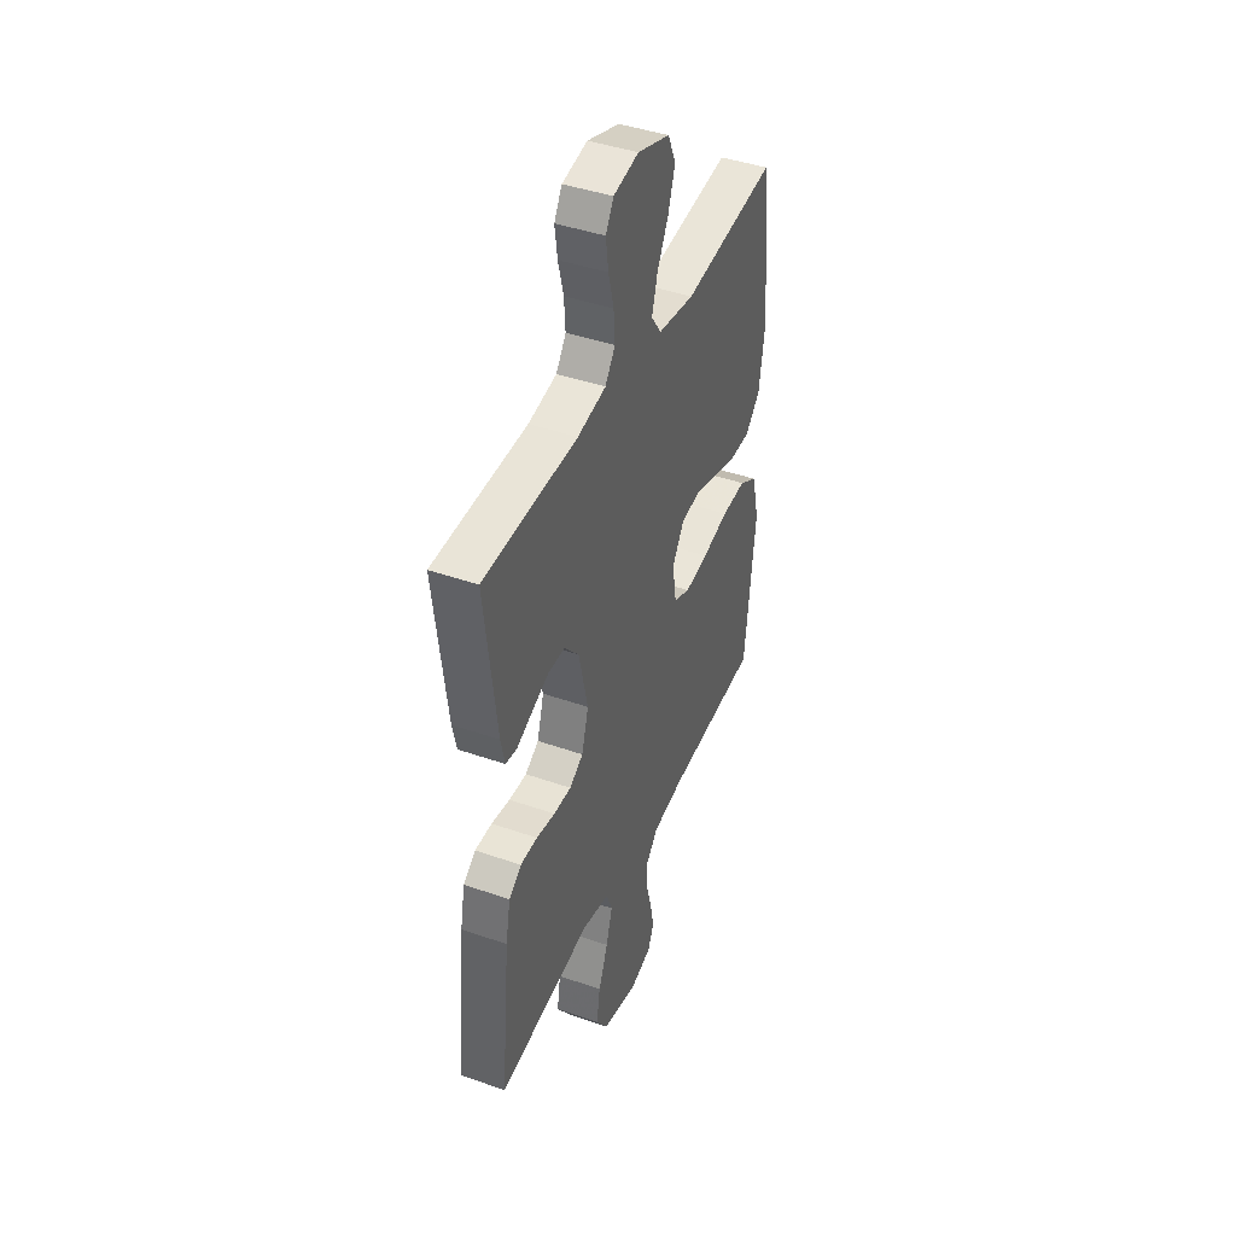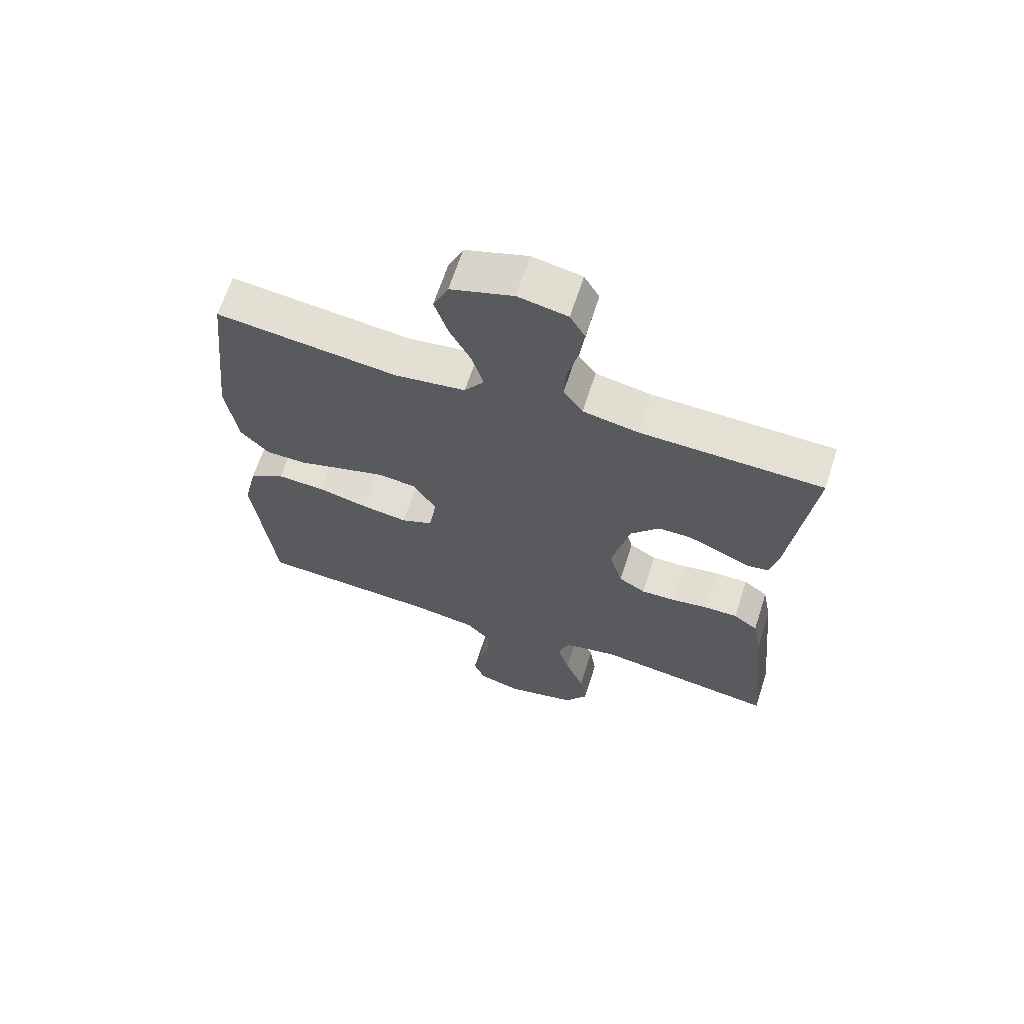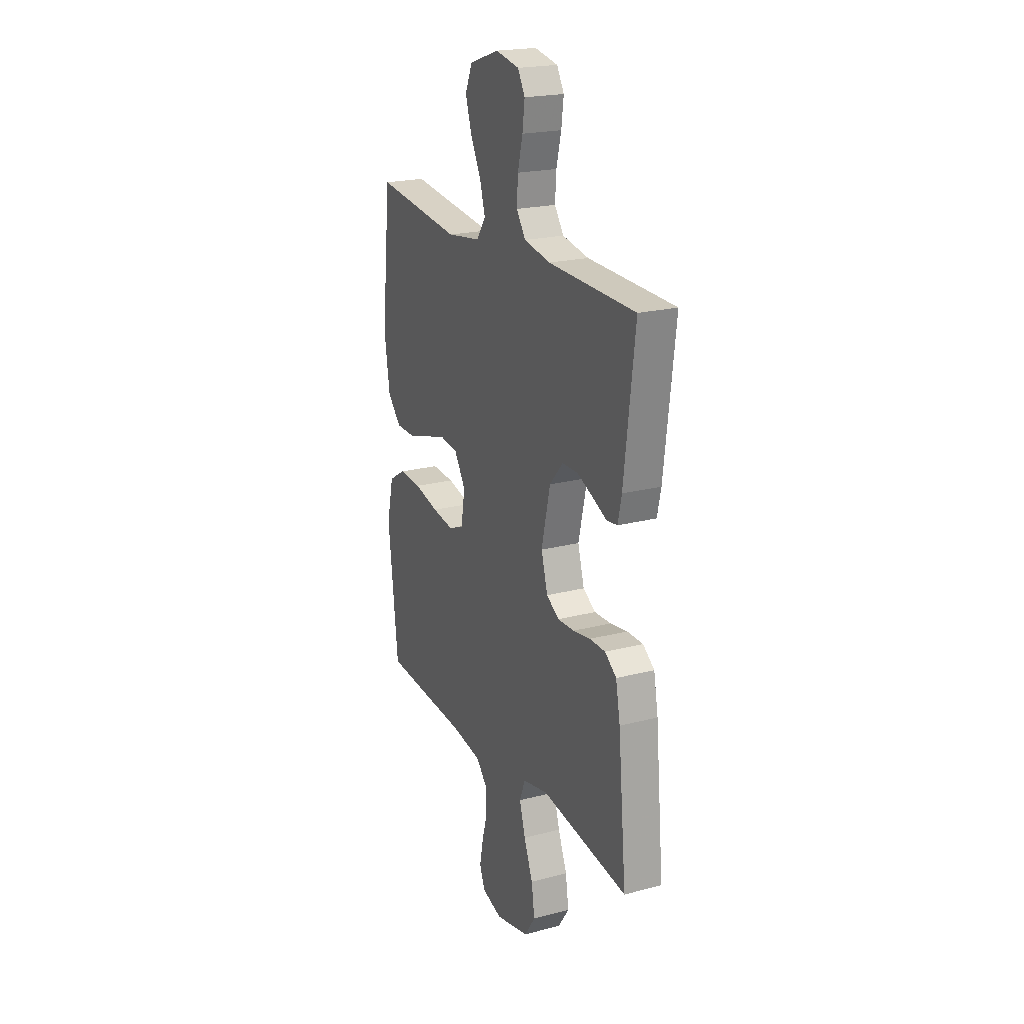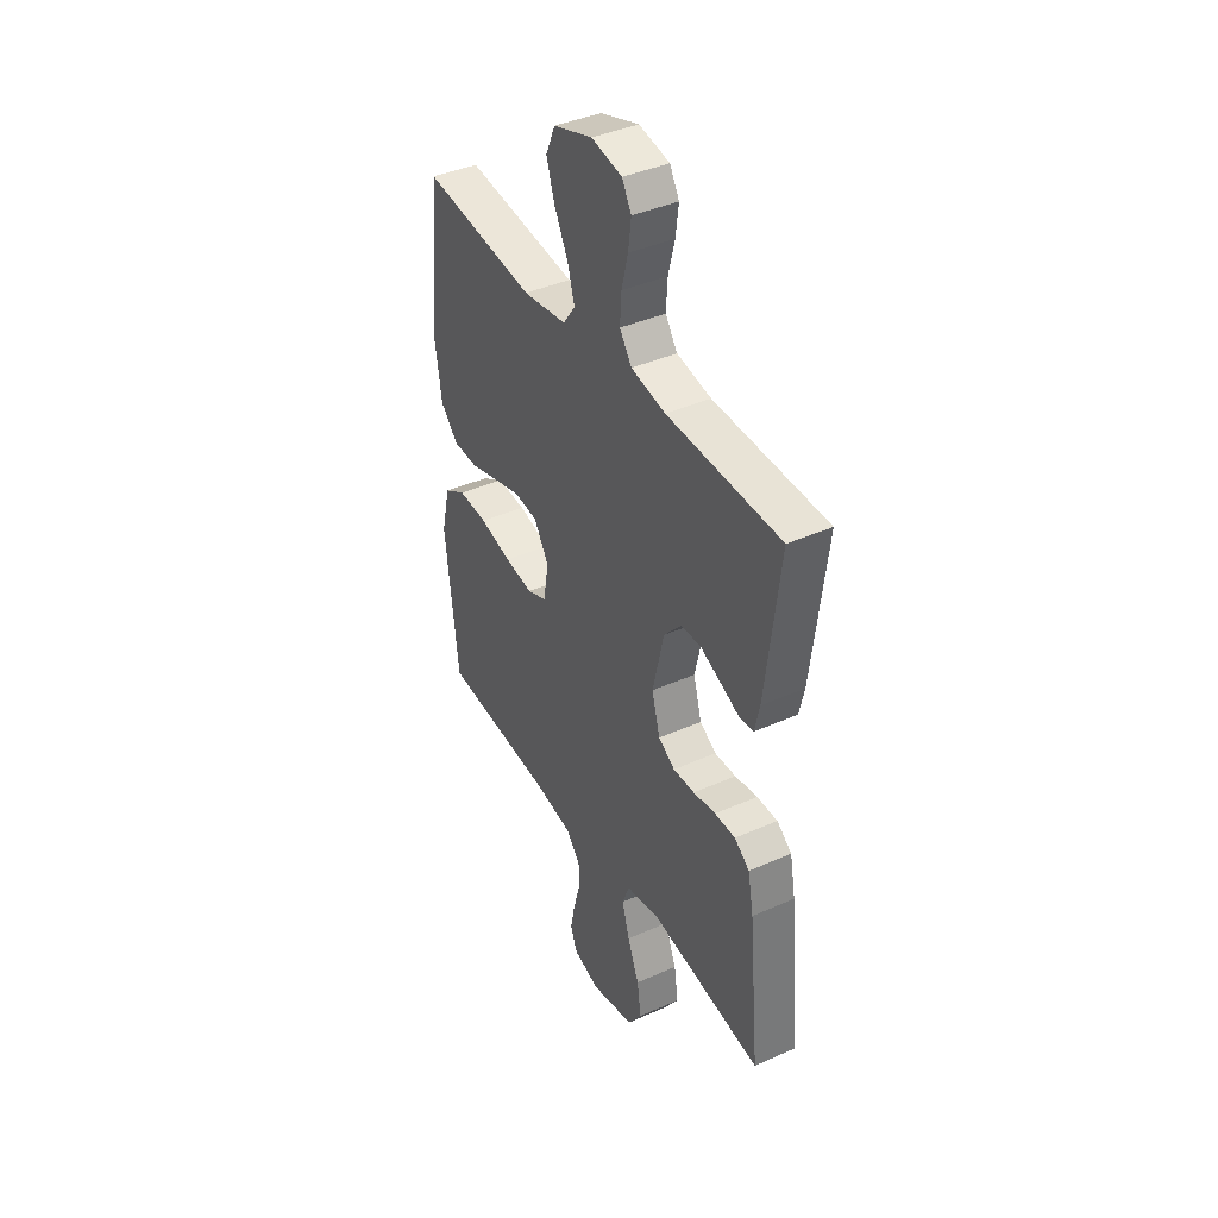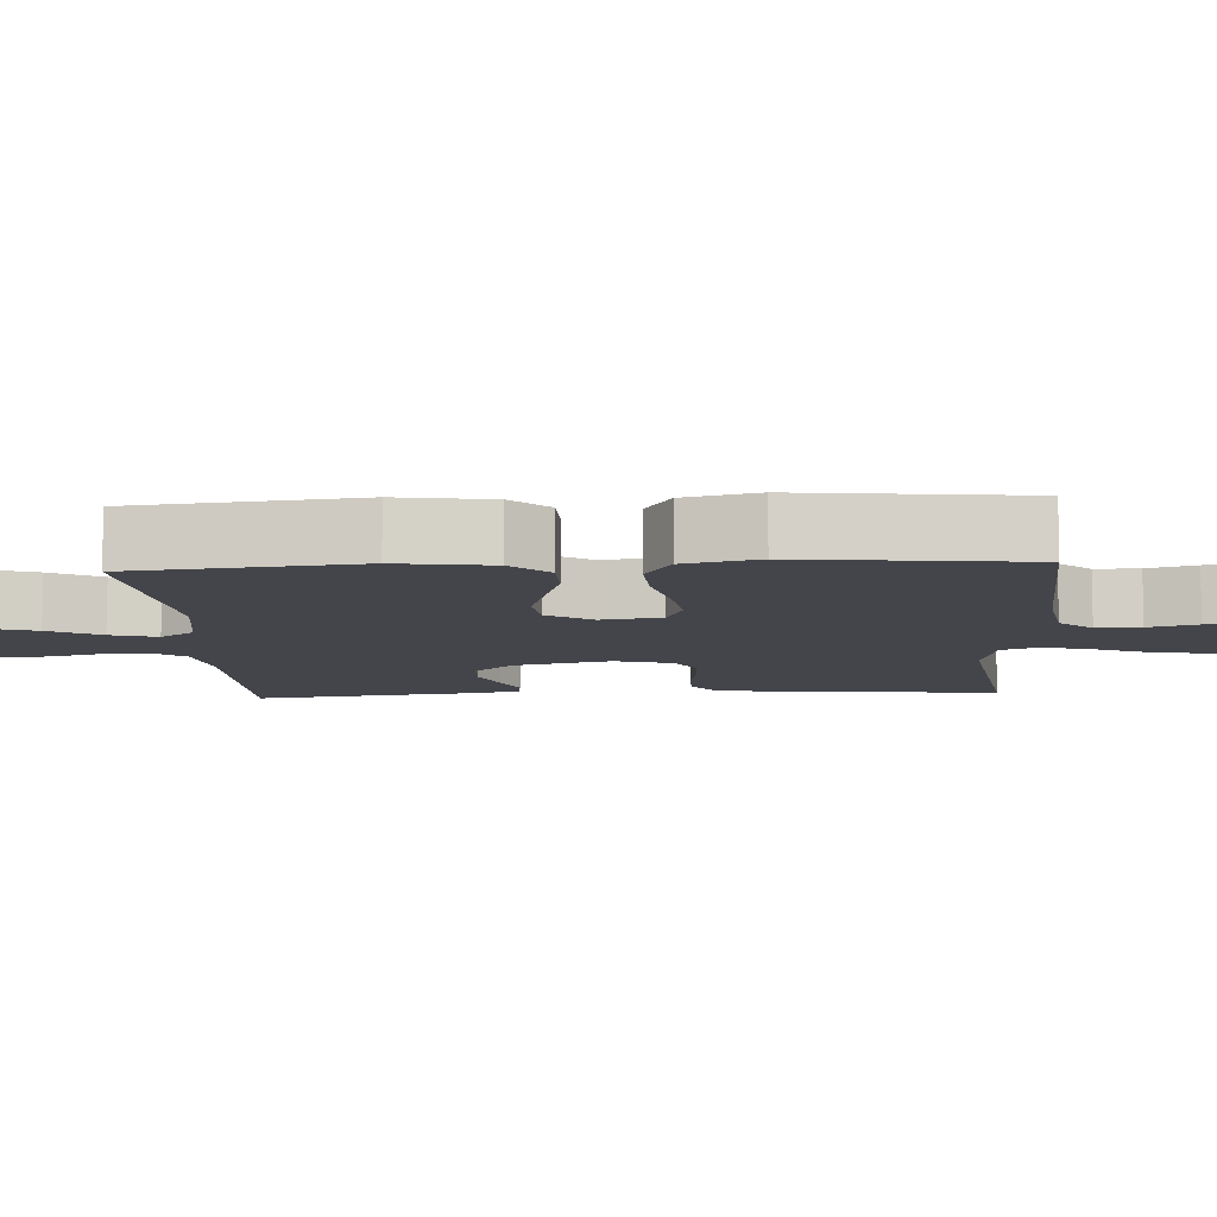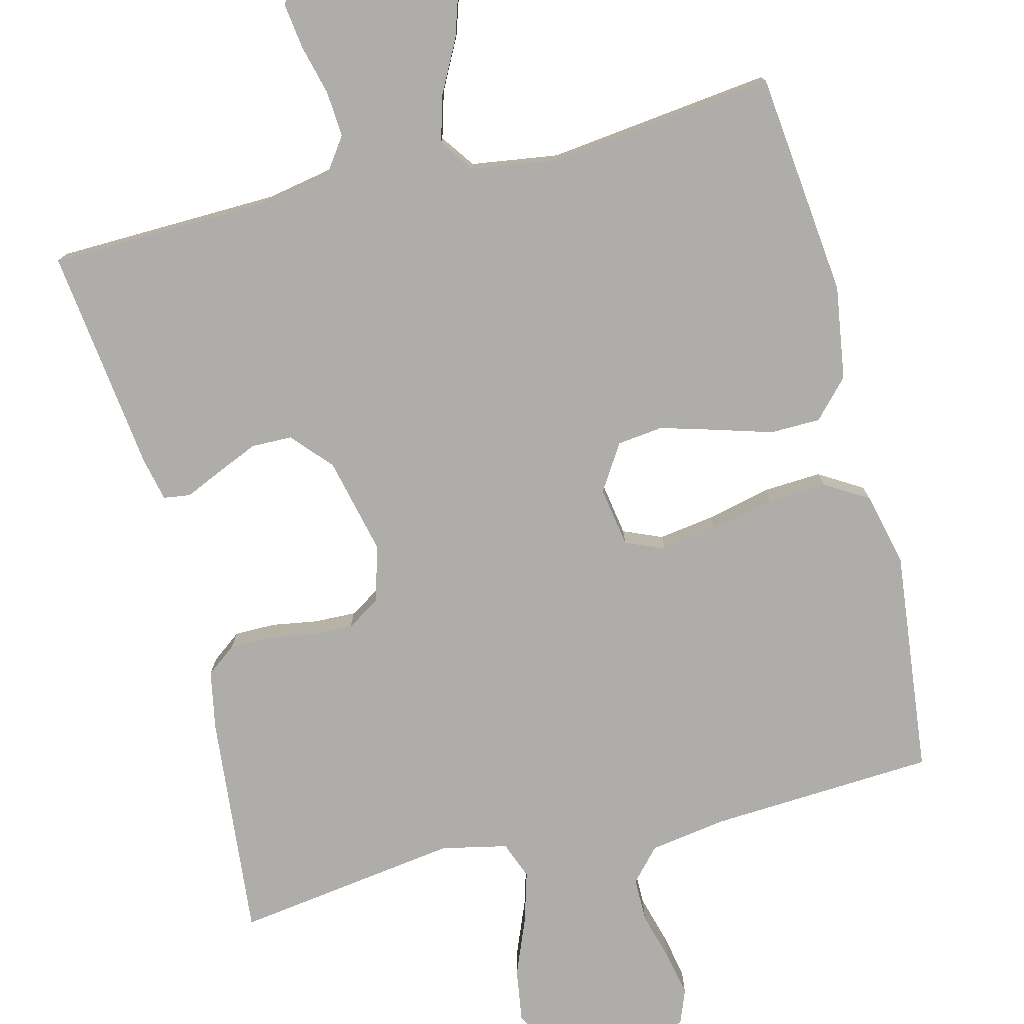
<metadata>
{"format":"obj","ext":"obj","renderer":"f3d","projection":"perspective","resolution":1024,"background":"white","views":[{"elev":42.6,"azim":-67.3,"up":"+Z"},{"elev":65.3,"azim":-162.1,"up":"+Z"},{"elev":21.2,"azim":-115.0,"up":"+Z"},{"elev":40.4,"azim":-118.7,"up":"+Z"},{"elev":-9.3,"azim":93.3,"up":"+Y"},{"elev":-77.1,"azim":14.2,"up":"+Y"}]}
</metadata>
<code>
v -0.5 0.07 -0.5
v -0.471 0.07 -0.2
v -0.456 0.07 -0.121
v -0.416 0.07 -0.091
v -0.361 0.07 -0.091
v -0.301 0.07 -0.101
v -0.244 0.07 -0.103
v -0.2 0.07 -0.076
v -0.178 0.07 0
v -0.208 0.07 0.129
v -0.255 0.07 0.182
v -0.309 0.07 0.183
v -0.365 0.07 0.159
v -0.414 0.07 0.137
v -0.45 0.07 0.142
v -0.463 0.07 0.2
v -0.5 0.07 0.5
v -0.2 0.07 0.507
v -0.109 0.07 0.524
v -0.077 0.07 0.569
v -0.081 0.07 0.63
v -0.098 0.07 0.697
v -0.106 0.07 0.757
v -0.081 0.07 0.8
v 0 0.07 0.816
v 0.103 0.07 0.782
v 0.128 0.07 0.726
v 0.106 0.07 0.658
v 0.07 0.07 0.589
v 0.052 0.07 0.527
v 0.084 0.07 0.482
v 0.2 0.07 0.465
v 0.5 0.07 0.5
v 0.532 0.07 0.2
v 0.513 0.07 0.075
v 0.466 0.07 0.025
v 0.399 0.07 0.024
v 0.323 0.07 0.047
v 0.25 0.07 0.068
v 0.189 0.07 0.061
v 0.15 0.07 0
v 0.163 0.07 -0.08
v 0.215 0.07 -0.102
v 0.29 0.07 -0.091
v 0.375 0.07 -0.071
v 0.453 0.07 -0.067
v 0.511 0.07 -0.102
v 0.534 0.07 -0.2
v 0.5 0.07 -0.5
v 0.2 0.07 -0.517
v 0.097 0.07 -0.533
v 0.058 0.07 -0.576
v 0.058 0.07 -0.635
v 0.076 0.07 -0.7
v 0.088 0.07 -0.76
v 0.07 0.07 -0.806
v 0 0.07 -0.827
v -0.117 0.07 -0.799
v -0.155 0.07 -0.743
v -0.144 0.07 -0.671
v -0.113 0.07 -0.595
v -0.093 0.07 -0.527
v -0.112 0.07 -0.477
v -0.2 0.07 -0.458
v -0.5 0 -0.5
v -0.471 0 -0.2
v -0.456 0 -0.121
v -0.416 0 -0.091
v -0.361 0 -0.091
v -0.301 0 -0.101
v -0.244 0 -0.103
v -0.2 0 -0.076
v -0.178 0 0
v -0.208 0 0.129
v -0.255 0 0.182
v -0.309 0 0.183
v -0.365 0 0.159
v -0.414 0 0.137
v -0.45 0 0.142
v -0.463 0 0.2
v -0.5 0 0.5
v -0.2 0 0.507
v -0.109 0 0.524
v -0.077 0 0.569
v -0.081 0 0.63
v -0.098 0 0.697
v -0.106 0 0.757
v -0.081 0 0.8
v 0 0 0.816
v 0.103 0 0.782
v 0.128 0 0.726
v 0.106 0 0.658
v 0.07 0 0.589
v 0.052 0 0.527
v 0.084 0 0.482
v 0.2 0 0.465
v 0.5 0 0.5
v 0.532 0 0.2
v 0.513 0 0.075
v 0.466 0 0.025
v 0.399 0 0.024
v 0.323 0 0.047
v 0.25 0 0.068
v 0.189 0 0.061
v 0.15 0 0
v 0.163 0 -0.08
v 0.215 0 -0.102
v 0.29 0 -0.091
v 0.375 0 -0.071
v 0.453 0 -0.067
v 0.511 0 -0.102
v 0.534 0 -0.2
v 0.5 0 -0.5
v 0.2 0 -0.517
v 0.097 0 -0.533
v 0.058 0 -0.576
v 0.058 0 -0.635
v 0.076 0 -0.7
v 0.088 0 -0.76
v 0.07 0 -0.806
v 0 0 -0.827
v -0.117 0 -0.799
v -0.155 0 -0.743
v -0.144 0 -0.671
v -0.113 0 -0.595
v -0.093 0 -0.527
v -0.112 0 -0.477
v -0.2 0 -0.458
f 58 59 60 61
f 58 61 62
f 57 58 62
f 56 57 62
f 53 54 55 56
f 53 56 62 63
f 47 48 49 50
f 47 50 51
f 44 45 46 47
f 43 44 47 51
f 42 43 51 52
f 35 36 37 38
f 35 38 39
f 32 33 34 35
f 31 32 35 39
f 30 31 39 40
f 26 27 28 29
f 26 29 30
f 25 26 30
f 24 25 30
f 21 22 23 24
f 20 21 24 30
f 19 20 30 40
f 15 16 17 18
f 13 14 15 18
f 12 13 18 19
f 11 12 19
f 10 11 19 40
f 3 4 5 6
f 3 6 7
f 64 1 2 3
f 63 64 3 7
f 52 53 63 7
f 41 42 52 7
f 9 10 40 41
f 8 9 41
f 7 8 41
f 125 124 123 122
f 126 125 122
f 126 122 121
f 126 121 120
f 120 119 118 117
f 127 126 120 117
f 114 113 112 111
f 115 114 111
f 111 110 109 108
f 115 111 108 107
f 116 115 107 106
f 102 101 100 99
f 103 102 99
f 99 98 97 96
f 103 99 96 95
f 104 103 95 94
f 93 92 91 90
f 94 93 90
f 94 90 89
f 94 89 88
f 88 87 86 85
f 94 88 85 84
f 104 94 84 83
f 82 81 80 79
f 82 79 78 77
f 83 82 77 76
f 83 76 75
f 104 83 75 74
f 70 69 68 67
f 71 70 67
f 67 66 65 128
f 71 67 128 127
f 71 127 117 116
f 71 116 106 105
f 105 104 74 73
f 105 73 72
f 105 72 71
f 1 65 66 2
f 2 66 67 3
f 3 67 68 4
f 4 68 69 5
f 5 69 70 6
f 6 70 71 7
f 7 71 72 8
f 8 72 73 9
f 9 73 74 10
f 10 74 75 11
f 11 75 76 12
f 12 76 77 13
f 13 77 78 14
f 14 78 79 15
f 15 79 80 16
f 16 80 81 17
f 17 81 82 18
f 18 82 83 19
f 19 83 84 20
f 20 84 85 21
f 21 85 86 22
f 22 86 87 23
f 23 87 88 24
f 24 88 89 25
f 25 89 90 26
f 26 90 91 27
f 27 91 92 28
f 28 92 93 29
f 29 93 94 30
f 30 94 95 31
f 31 95 96 32
f 32 96 97 33
f 33 97 98 34
f 34 98 99 35
f 35 99 100 36
f 36 100 101 37
f 37 101 102 38
f 38 102 103 39
f 39 103 104 40
f 40 104 105 41
f 41 105 106 42
f 42 106 107 43
f 43 107 108 44
f 44 108 109 45
f 45 109 110 46
f 46 110 111 47
f 47 111 112 48
f 48 112 113 49
f 49 113 114 50
f 50 114 115 51
f 51 115 116 52
f 52 116 117 53
f 53 117 118 54
f 54 118 119 55
f 55 119 120 56
f 56 120 121 57
f 57 121 122 58
f 58 122 123 59
f 59 123 124 60
f 60 124 125 61
f 61 125 126 62
f 62 126 127 63
f 63 127 128 64
f 64 128 65 1

</code>
